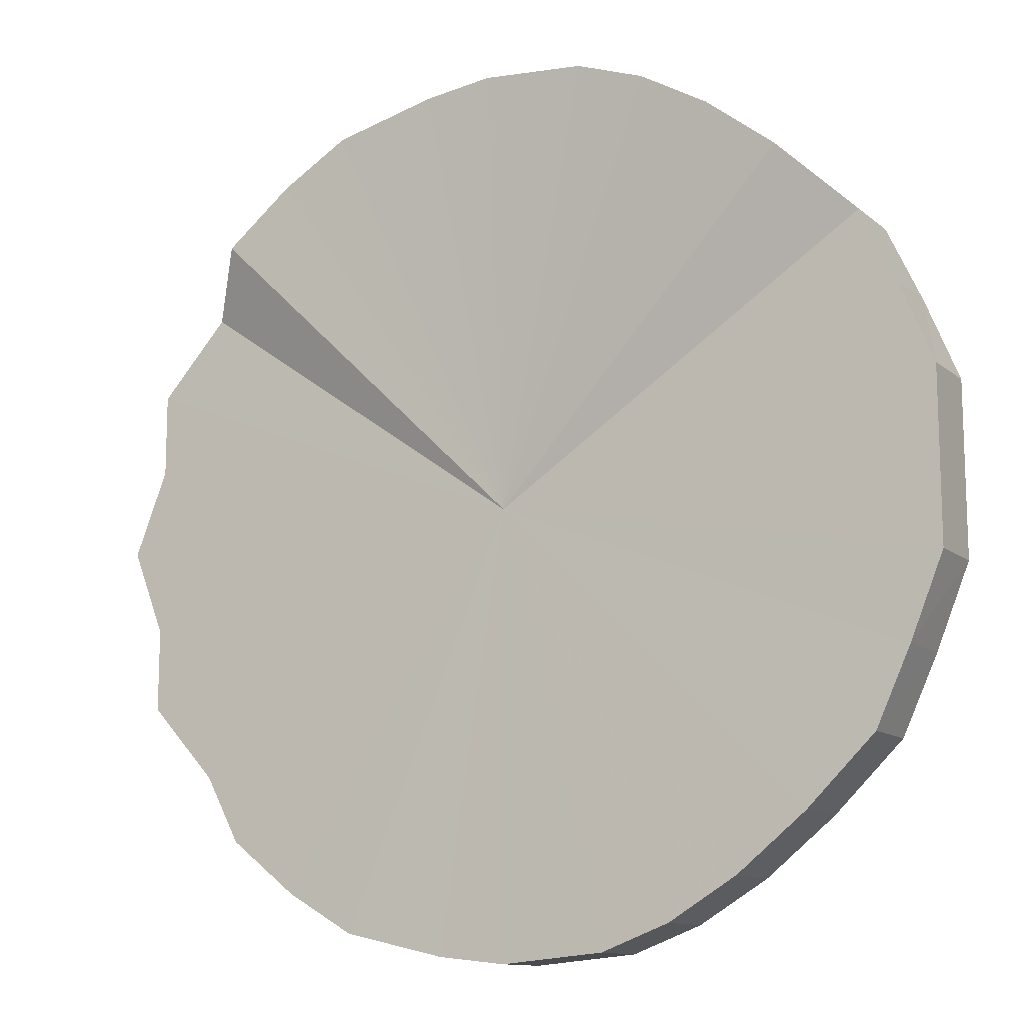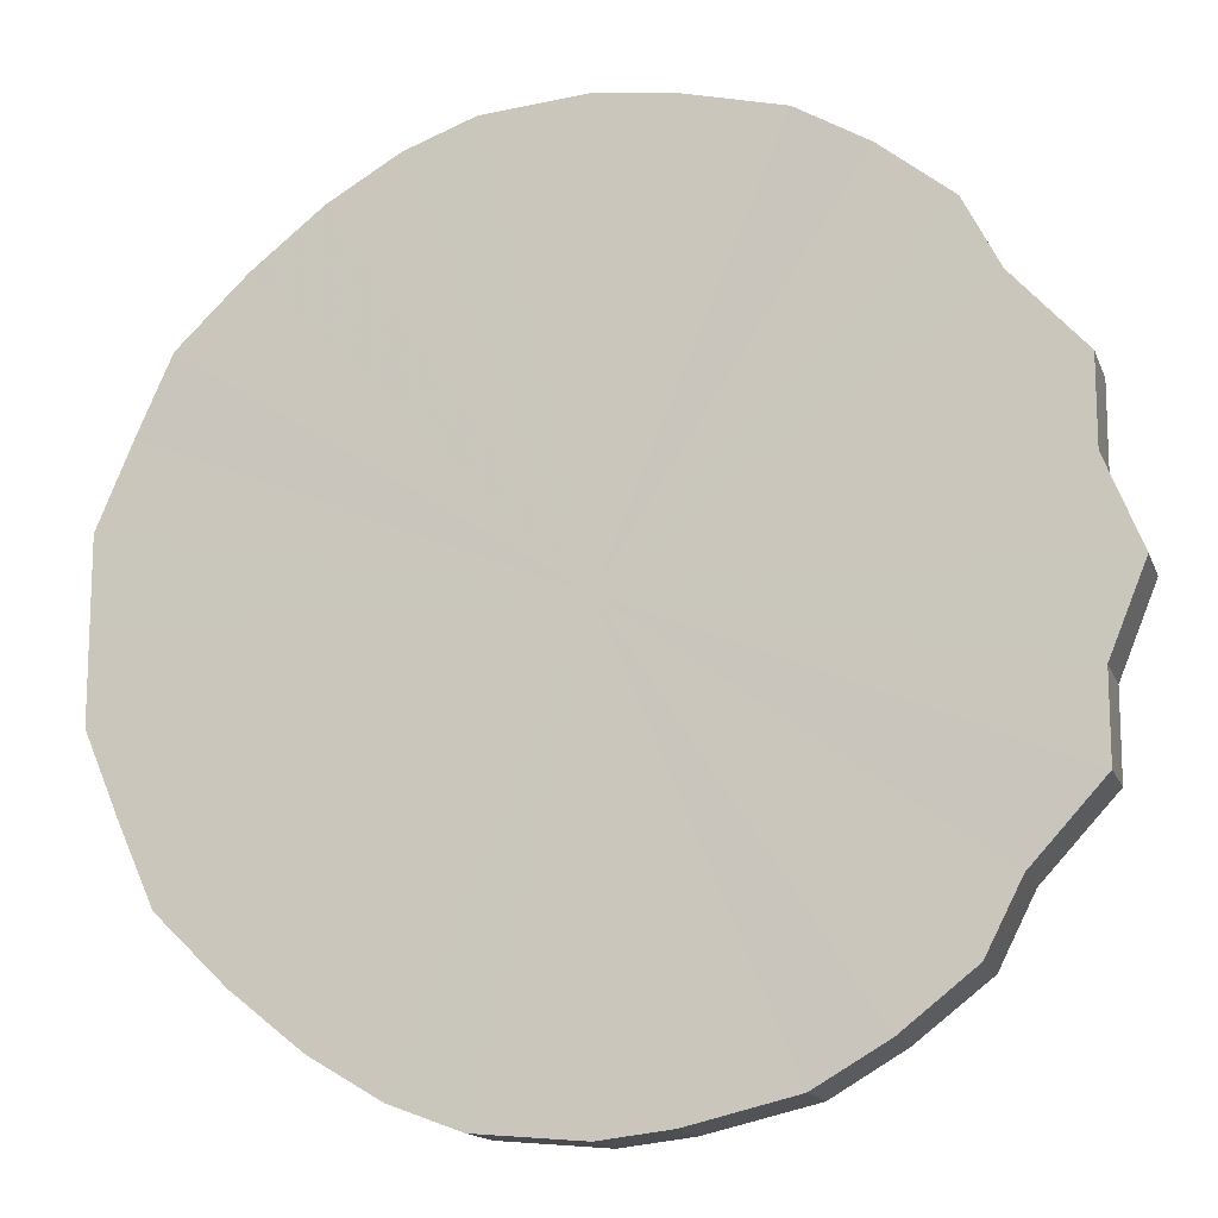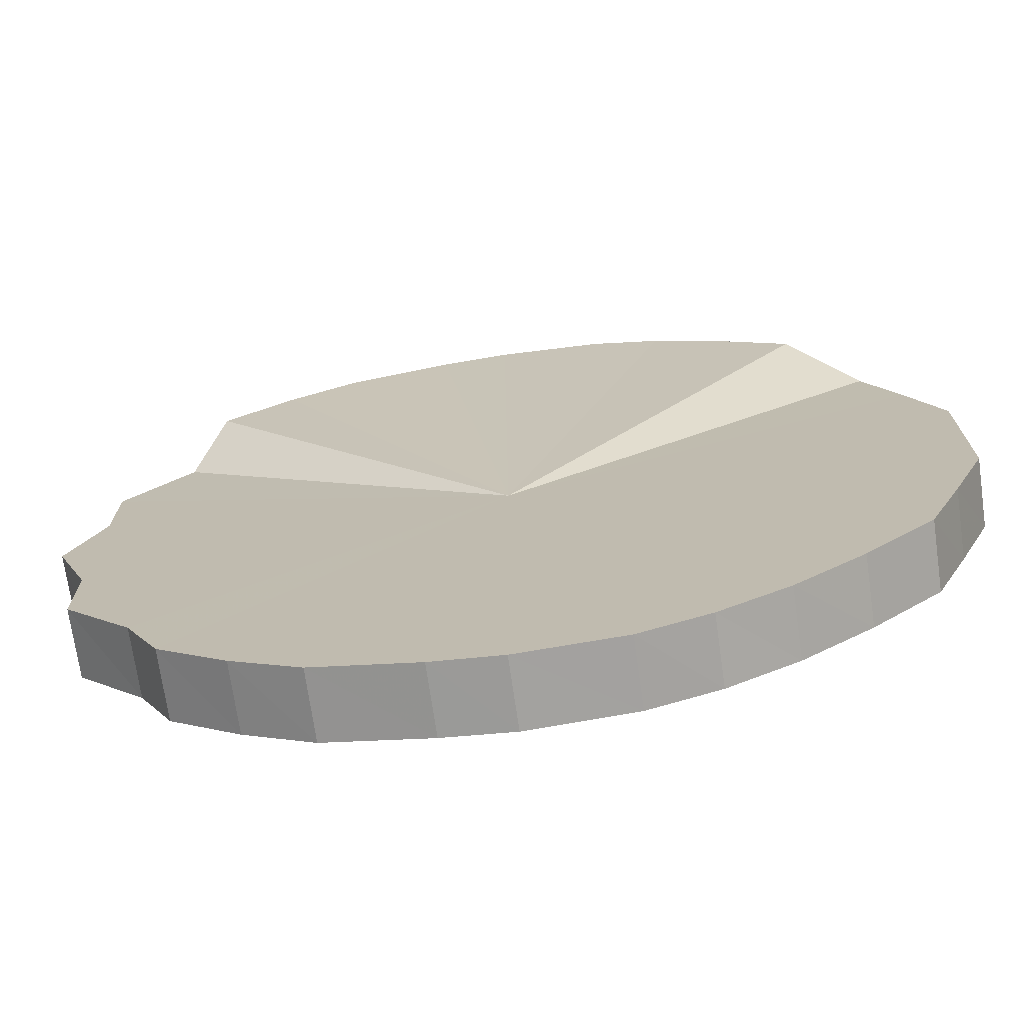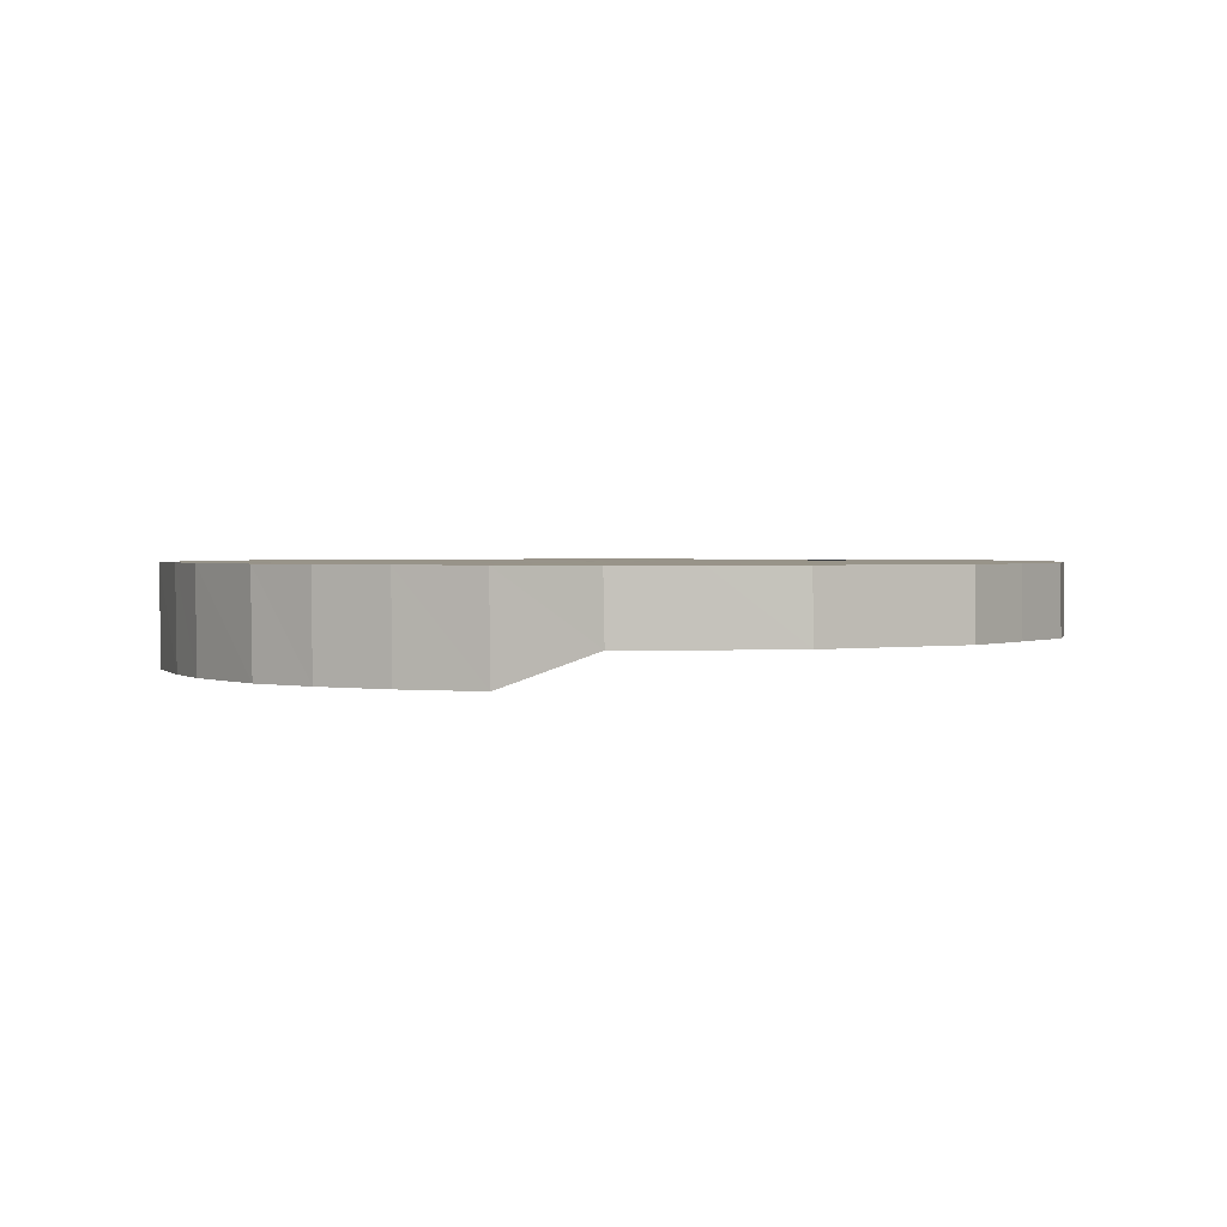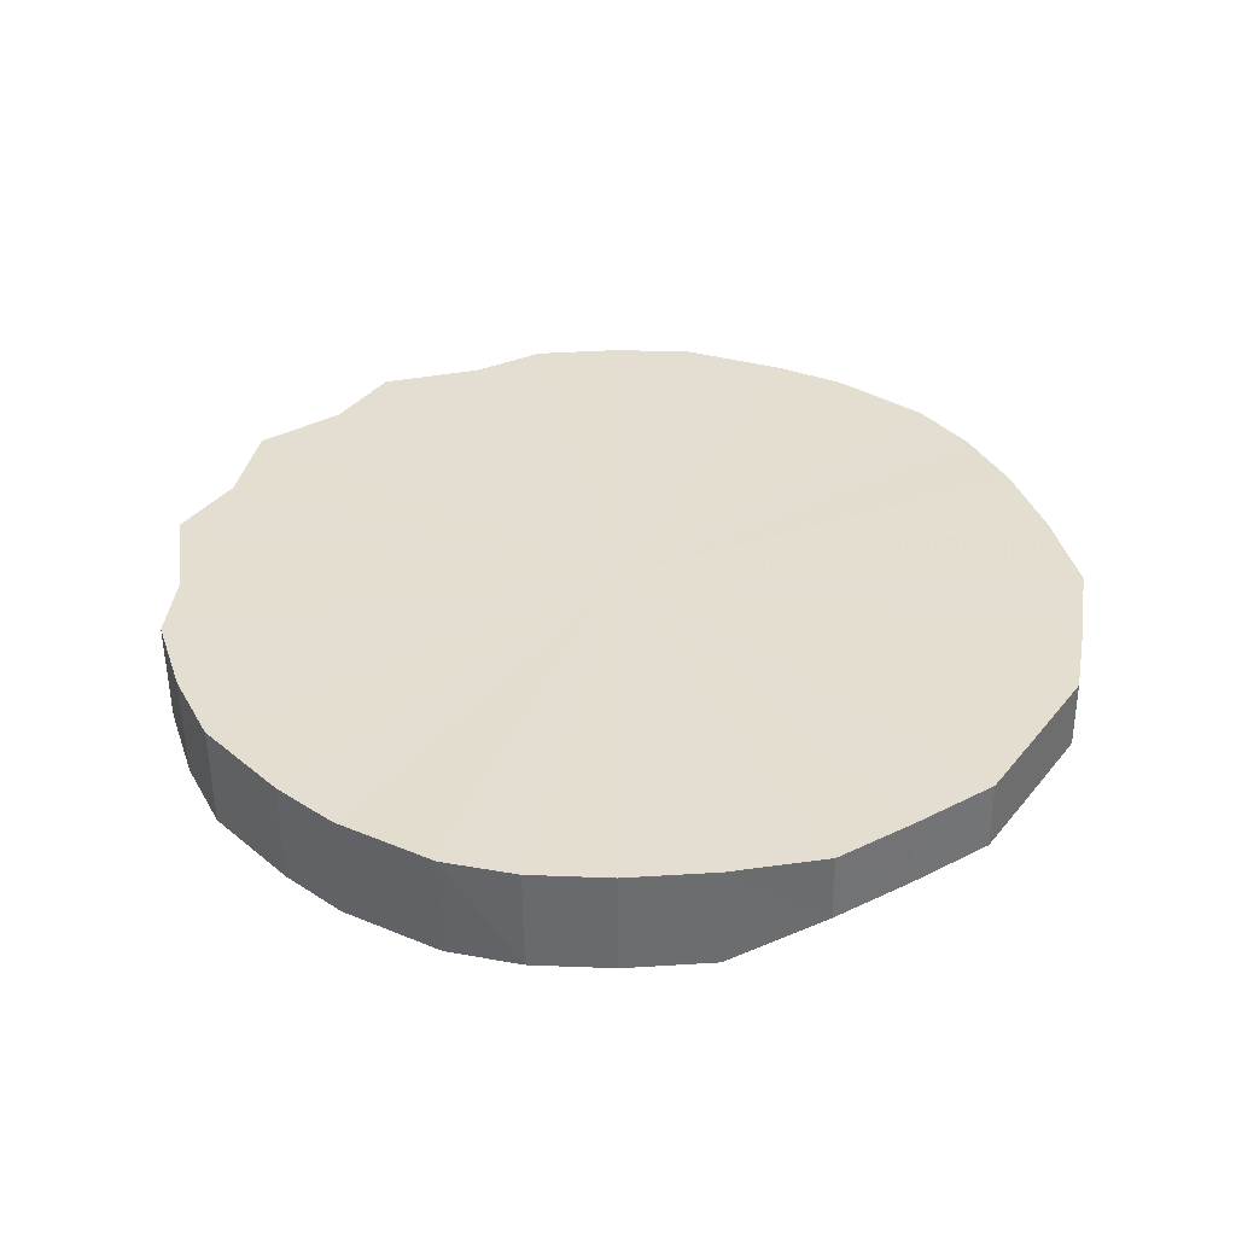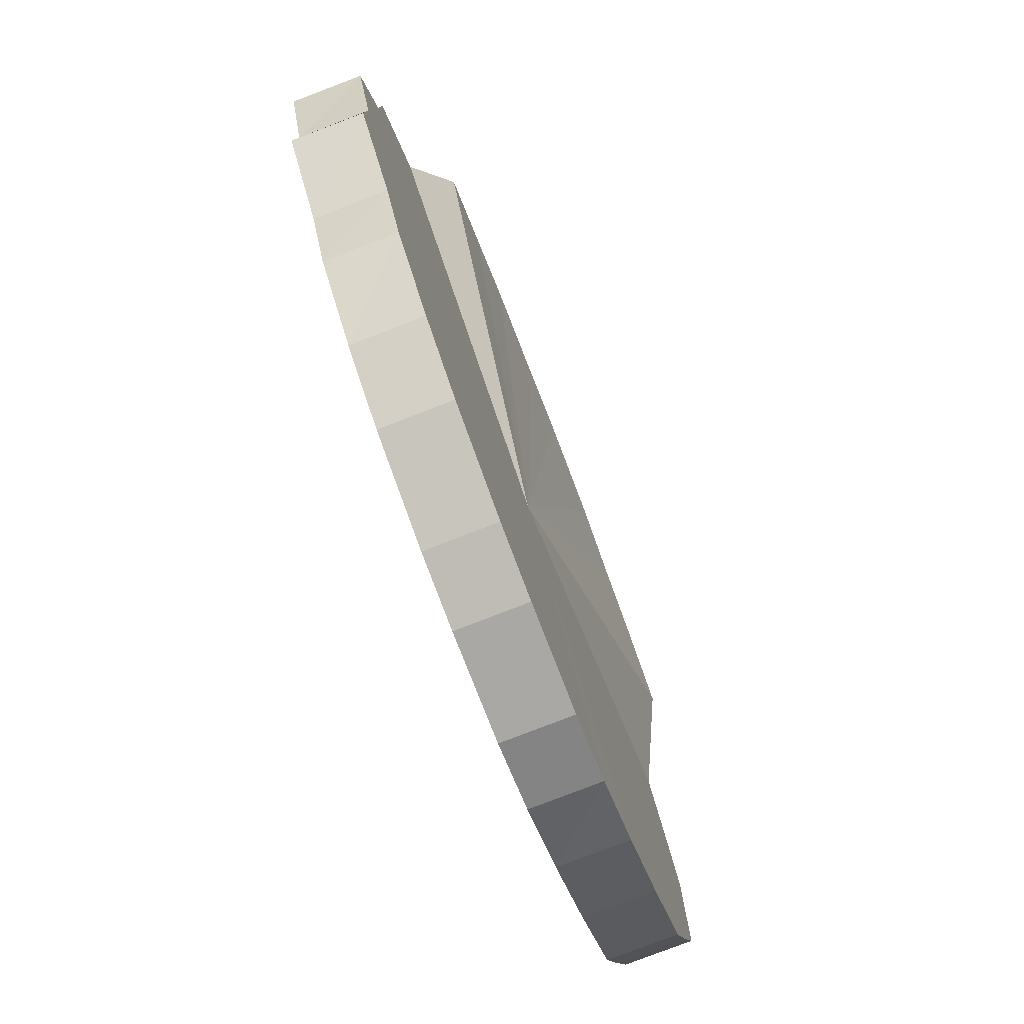
<metadata>
{"format":"obj","ext":"obj","renderer":"f3d","projection":"perspective","resolution":1024,"background":"white","views":[{"elev":-13.0,"azim":29.1,"up":"+Z"},{"elev":-14.1,"azim":-163.6,"up":"+Z"},{"elev":-72.5,"azim":8.1,"up":"+Z"},{"elev":1.6,"azim":58.2,"up":"+Y"},{"elev":35.9,"azim":33.4,"up":"+Y"},{"elev":-79.7,"azim":-69.0,"up":"+Z"}]}
</metadata>
<code>
o 23228
v 2230 1875 9.156
v 2230 1875 9.181
v 2230 1875 9.156
v 2230 1875 9.205
v 2230 1875 9.181
v 2230 1875 9.131
v 2230 1875 9.131
v 2230 1875 9.227
v 2230 1875 9.205
v 2230 1875 9.107
v 2230 1875 9.107
v 2230 1875 9.246
v 2230 1875 9.227
v 2230 1875 9.085
v 2230 1875 9.085
v 2230 1875 9.262
v 2230 1875 9.246
v 2230 1875 9.066
v 2230 1875 9.066
v 2230 1875 9.274
v 2230 1875 9.262
v 2230 1875 9.05
v 2230 1875 9.05
v 2230 1875 9.281
v 2230 1875 9.274
v 2230 1875 9.038
v 2230 1875 9.038
v 2230 1875 9.283
v 2230 1875 9.281
v 2230 1875 9.031
v 2230 1875 9.031
v 2230 1875 9.281
v 2230 1875 9.284
v 2230 1875 9.028
v 2230 1875 9.029
v 2230 1875 9.274
v 2230 1875 9.281
v 2230 1875 9.031
v 2230 1875 9.031
v 2230 1875 9.262
v 2230 1875 9.274
v 2230 1875 9.038
v 2230 1875 9.038
v 2230 1875 9.246
v 2230 1875 9.262
v 2230 1875 9.05
v 2230 1875 9.05
v 2231 1875 9.227
v 2230 1875 9.246
v 2230 1875 9.066
v 2230 1875 9.066
v 2231 1875 9.205
v 2231 1875 9.227
v 2231 1875 9.085
v 2231 1875 9.085
v 2231 1875 9.181
v 2231 1875 9.205
v 2231 1875 9.107
v 2231 1875 9.107
v 2231 1875 9.156
v 2231 1875 9.181
v 2231 1875 9.131
v 2231 1875 9.131
v 2231 1875 9.156
v 2230 1875 9.156
v 2230 1875 9.181
v 2230 1875 9.181
v 2230 1875 9.205
v 2230 1875 9.205
v 2230 1875 9.131
v 2230 1875 9.156
v 2230 1875 9.107
v 2230 1875 9.131
v 2230 1875 9.227
v 2230 1875 9.227
v 2230 1875 9.085
v 2230 1875 9.107
v 2230 1875 9.066
v 2230 1875 9.085
v 2230 1875 9.246
v 2230 1875 9.246
v 2230 1875 9.05
v 2230 1875 9.066
v 2230 1875 9.038
v 2230 1875 9.05
v 2230 1875 9.262
v 2230 1875 9.262
v 2230 1875 9.031
v 2230 1875 9.038
v 2230 1875 9.029
v 2230 1875 9.031
v 2230 1875 9.274
v 2230 1875 9.274
v 2230 1875 9.031
v 2230 1875 9.028
v 2230 1875 9.038
v 2230 1875 9.031
v 2230 1875 9.281
v 2230 1875 9.281
v 2230 1875 9.05
v 2230 1875 9.038
v 2230 1875 9.066
v 2230 1875 9.05
v 2230 1875 9.283
v 2230 1875 9.284
v 2231 1875 9.085
v 2230 1875 9.066
v 2231 1875 9.107
v 2231 1875 9.085
v 2230 1875 9.281
v 2230 1875 9.281
v 2231 1875 9.131
v 2231 1875 9.107
v 2231 1875 9.156
v 2231 1875 9.131
v 2230 1875 9.274
v 2230 1875 9.274
v 2231 1875 9.181
v 2231 1875 9.156
v 2231 1875 9.205
v 2231 1875 9.181
v 2230 1875 9.262
v 2230 1875 9.262
v 2231 1875 9.227
v 2231 1875 9.205
v 2230 1875 9.246
v 2231 1875 9.227
v 2230 1875 9.246
v 2230 1875 9.156
v 2230 1875 9.181
v 2230 1875 9.156
v 2230 1875 9.205
v 2230 1875 9.131
v 2230 1875 9.227
v 2230 1875 9.107
v 2230 1875 9.246
v 2230 1875 9.085
v 2230 1875 9.262
v 2230 1875 9.066
v 2230 1875 9.274
v 2230 1875 9.05
v 2230 1875 9.281
v 2230 1875 9.038
v 2230 1875 9.283
v 2230 1875 9.031
v 2230 1875 9.281
v 2230 1875 9.028
v 2230 1875 9.274
v 2230 1875 9.031
v 2230 1875 9.262
v 2230 1875 9.038
v 2230 1875 9.246
v 2230 1875 9.05
v 2231 1875 9.227
v 2230 1875 9.066
v 2231 1875 9.205
v 2231 1875 9.085
v 2231 1875 9.181
v 2231 1875 9.107
v 2231 1875 9.156
v 2231 1875 9.131
v 2230 1875 9.156
v 2230 1875 9.156
v 2230 1875 9.181
v 2230 1875 9.131
v 2230 1875 9.205
v 2230 1875 9.107
v 2230 1875 9.227
v 2230 1875 9.085
v 2230 1875 9.246
v 2230 1875 9.066
v 2230 1875 9.262
v 2230 1875 9.05
v 2230 1875 9.274
v 2230 1875 9.038
v 2230 1875 9.281
v 2230 1875 9.031
v 2230 1875 9.284
v 2230 1875 9.029
v 2230 1875 9.281
v 2230 1875 9.031
v 2230 1875 9.274
v 2230 1875 9.038
v 2230 1875 9.262
v 2230 1875 9.05
v 2230 1875 9.246
v 2230 1875 9.066
v 2231 1875 9.227
v 2231 1875 9.085
v 2231 1875 9.205
v 2231 1875 9.107
v 2231 1875 9.181
v 2231 1875 9.131
v 2231 1875 9.156
f 1 2 3
f 2 4 5
f 6 1 7
f 4 8 9
f 10 6 11
f 8 12 13
f 14 10 15
f 12 16 17
f 18 14 19
f 16 20 21
f 22 18 23
f 20 24 25
f 26 22 27
f 24 28 29
f 30 26 31
f 28 32 33
f 34 30 35
f 32 36 37
f 38 34 39
f 36 40 41
f 42 38 43
f 40 44 45
f 46 42 47
f 44 48 49
f 50 46 51
f 48 52 53
f 54 50 55
f 52 56 57
f 58 54 59
f 56 60 61
f 62 58 63
f 60 62 64
f 65 66 67
f 67 68 69
f 70 71 65
f 72 73 70
f 69 74 75
f 76 77 72
f 78 79 76
f 75 80 81
f 82 83 78
f 84 85 82
f 81 86 87
f 88 89 84
f 90 91 88
f 87 92 93
f 94 95 90
f 96 97 94
f 93 98 99
f 100 101 96
f 102 103 100
f 99 104 105
f 106 107 102
f 108 109 106
f 105 110 111
f 112 113 108
f 114 115 112
f 111 116 117
f 118 119 114
f 120 121 118
f 117 122 123
f 124 125 120
f 126 127 124
f 123 128 126
f 129 130 131
f 129 132 130
f 129 131 133
f 129 134 132
f 129 133 135
f 129 136 134
f 129 135 137
f 129 138 136
f 129 137 139
f 129 140 138
f 129 139 141
f 129 142 140
f 129 141 143
f 129 144 142
f 129 143 145
f 129 146 144
f 129 145 147
f 129 148 146
f 129 147 149
f 129 150 148
f 129 149 151
f 129 152 150
f 129 151 153
f 129 154 152
f 129 153 155
f 129 156 154
f 129 155 157
f 129 158 156
f 129 157 159
f 129 160 158
f 129 159 161
f 129 161 160
f 162 163 164
f 162 165 163
f 162 164 166
f 162 167 165
f 162 166 168
f 162 169 167
f 162 168 170
f 162 171 169
f 162 170 172
f 162 173 171
f 162 172 174
f 162 175 173
f 162 174 176
f 162 177 175
f 162 176 178
f 162 179 177
f 162 178 180
f 162 181 179
f 162 180 182
f 162 183 181
f 162 182 184
f 162 185 183
f 162 184 186
f 162 187 185
f 162 186 188
f 162 189 187
f 162 188 190
f 162 191 189
f 162 190 192
f 162 193 191
f 162 192 194
f 162 194 193

</code>
